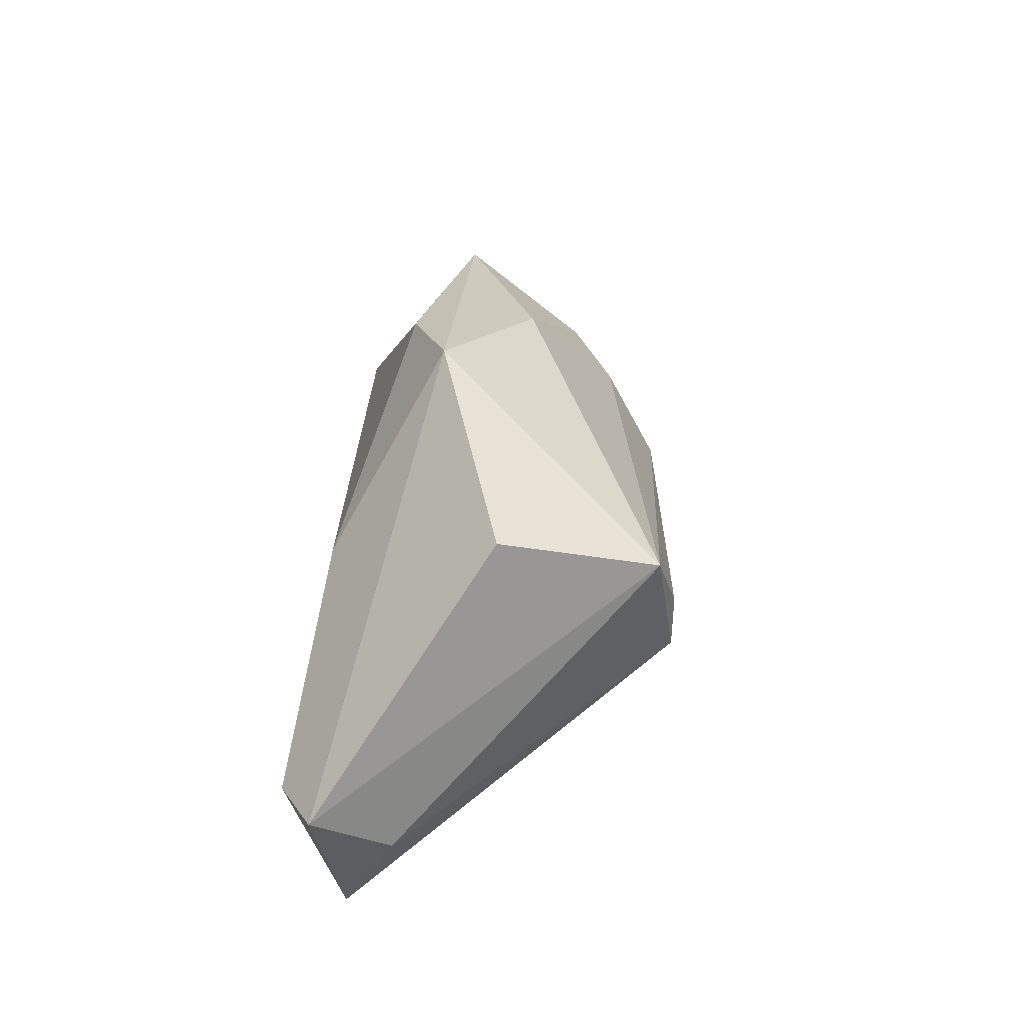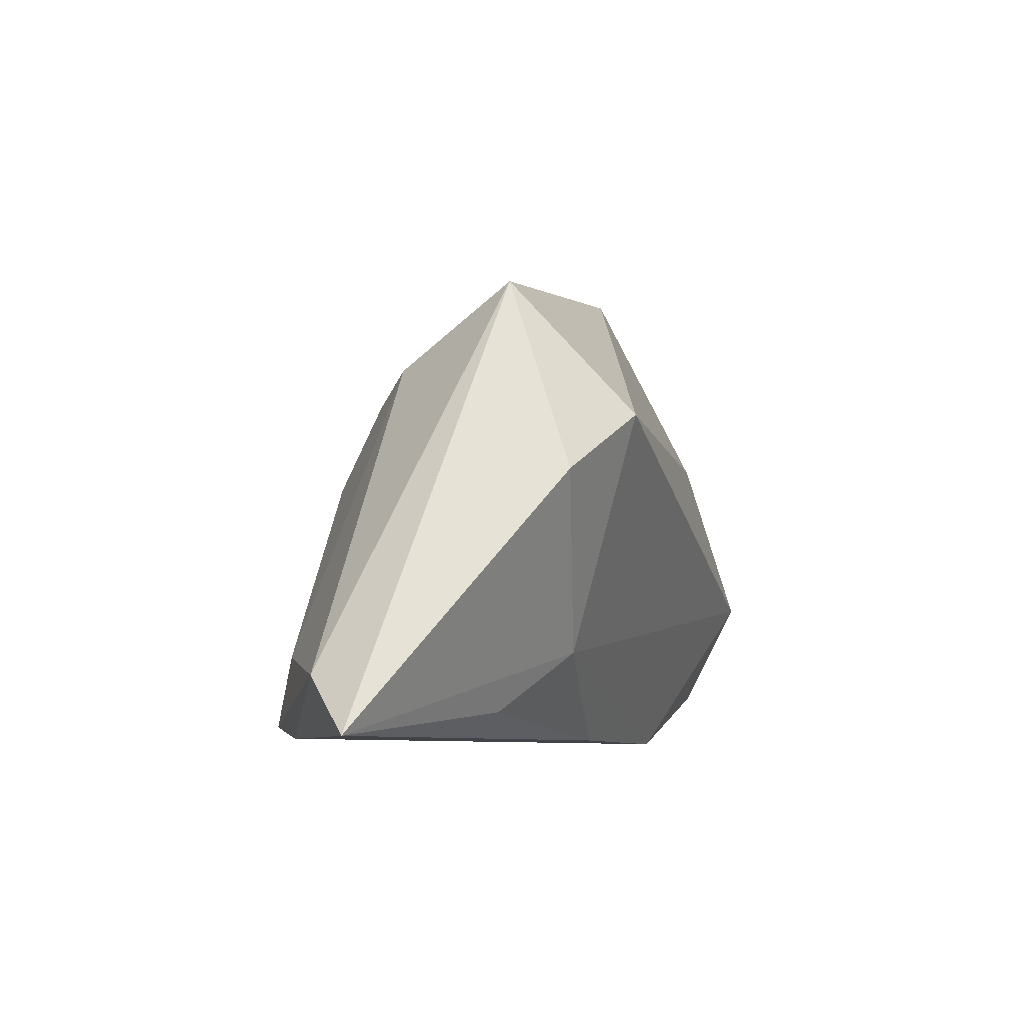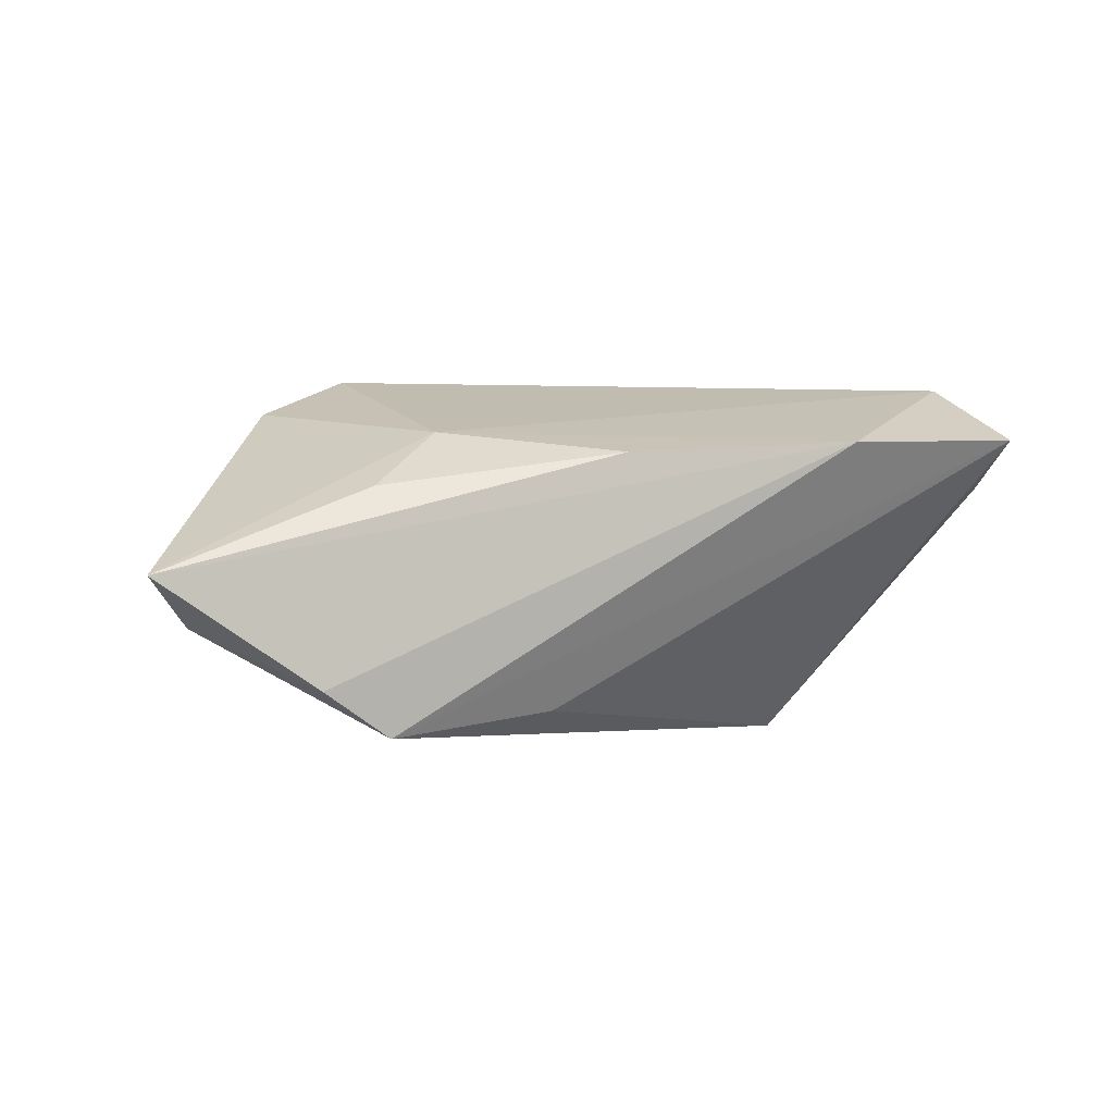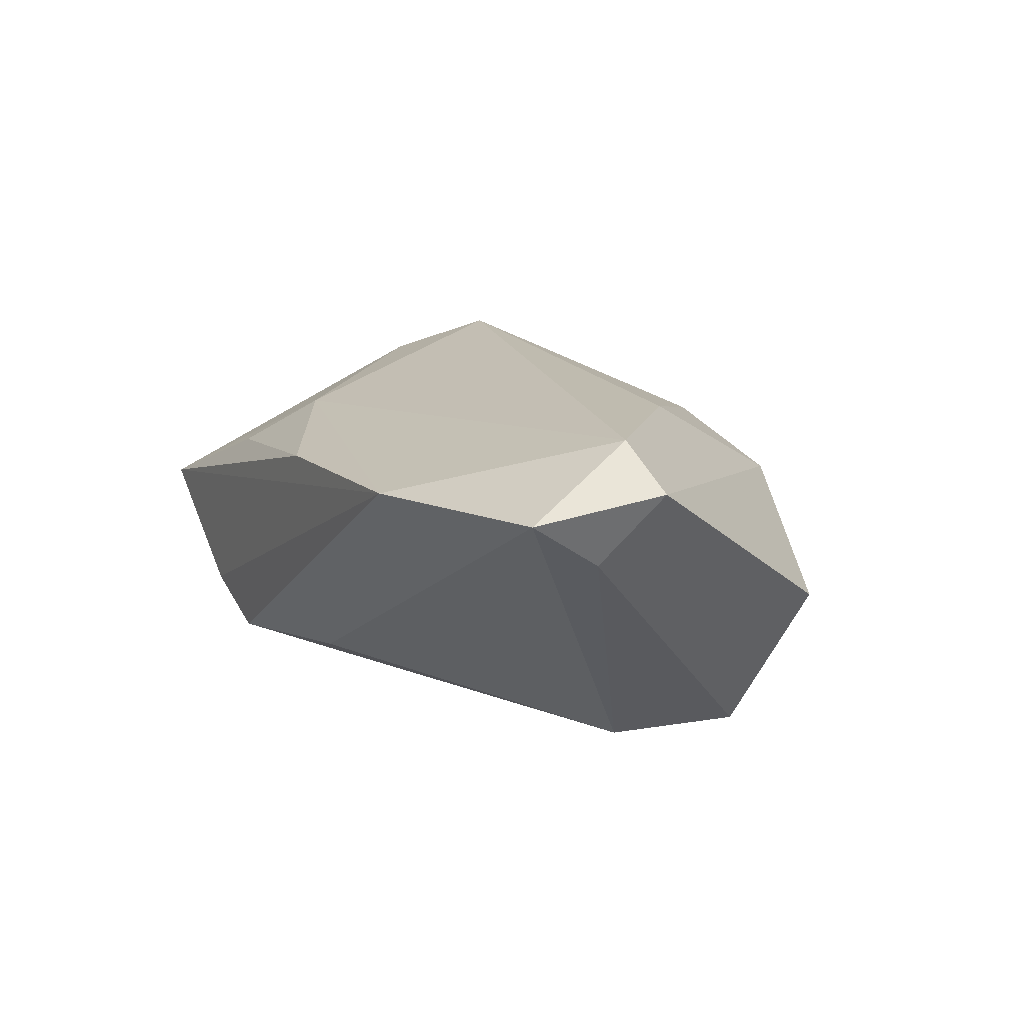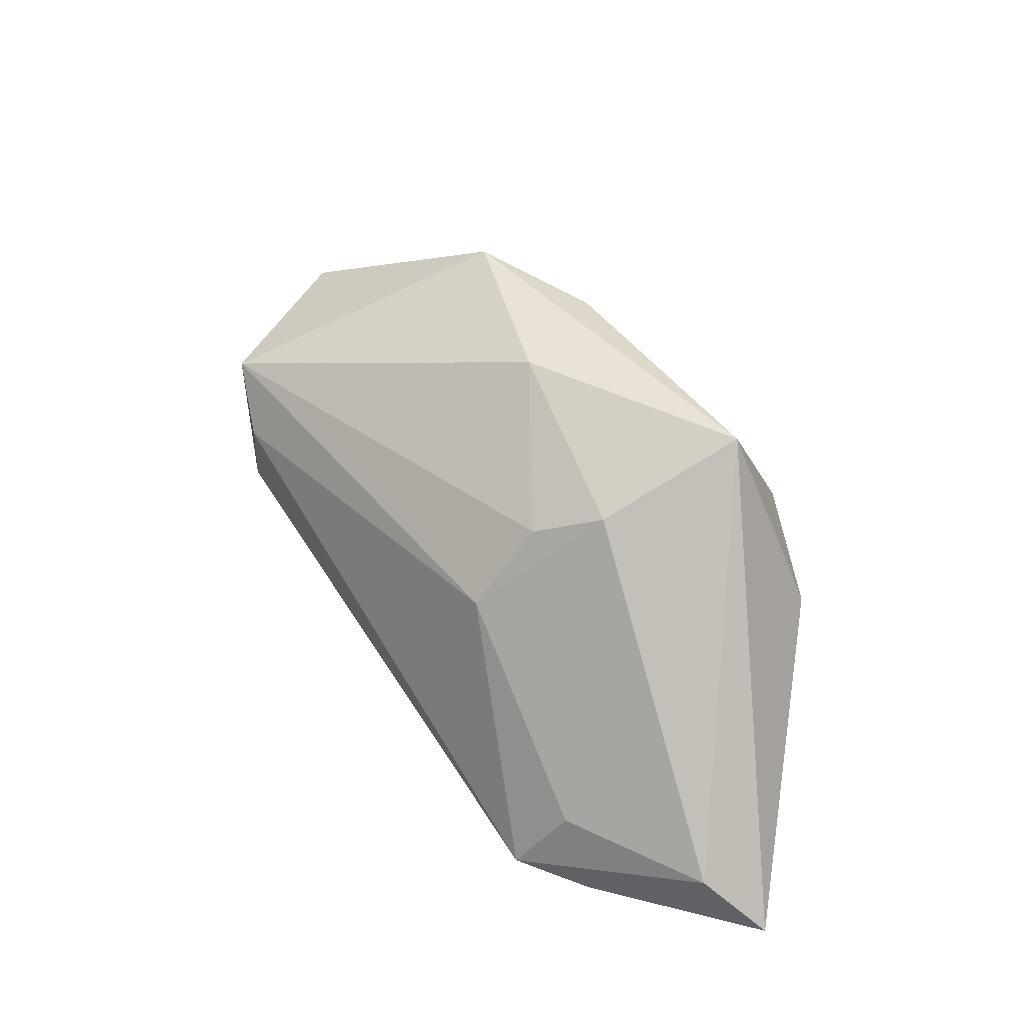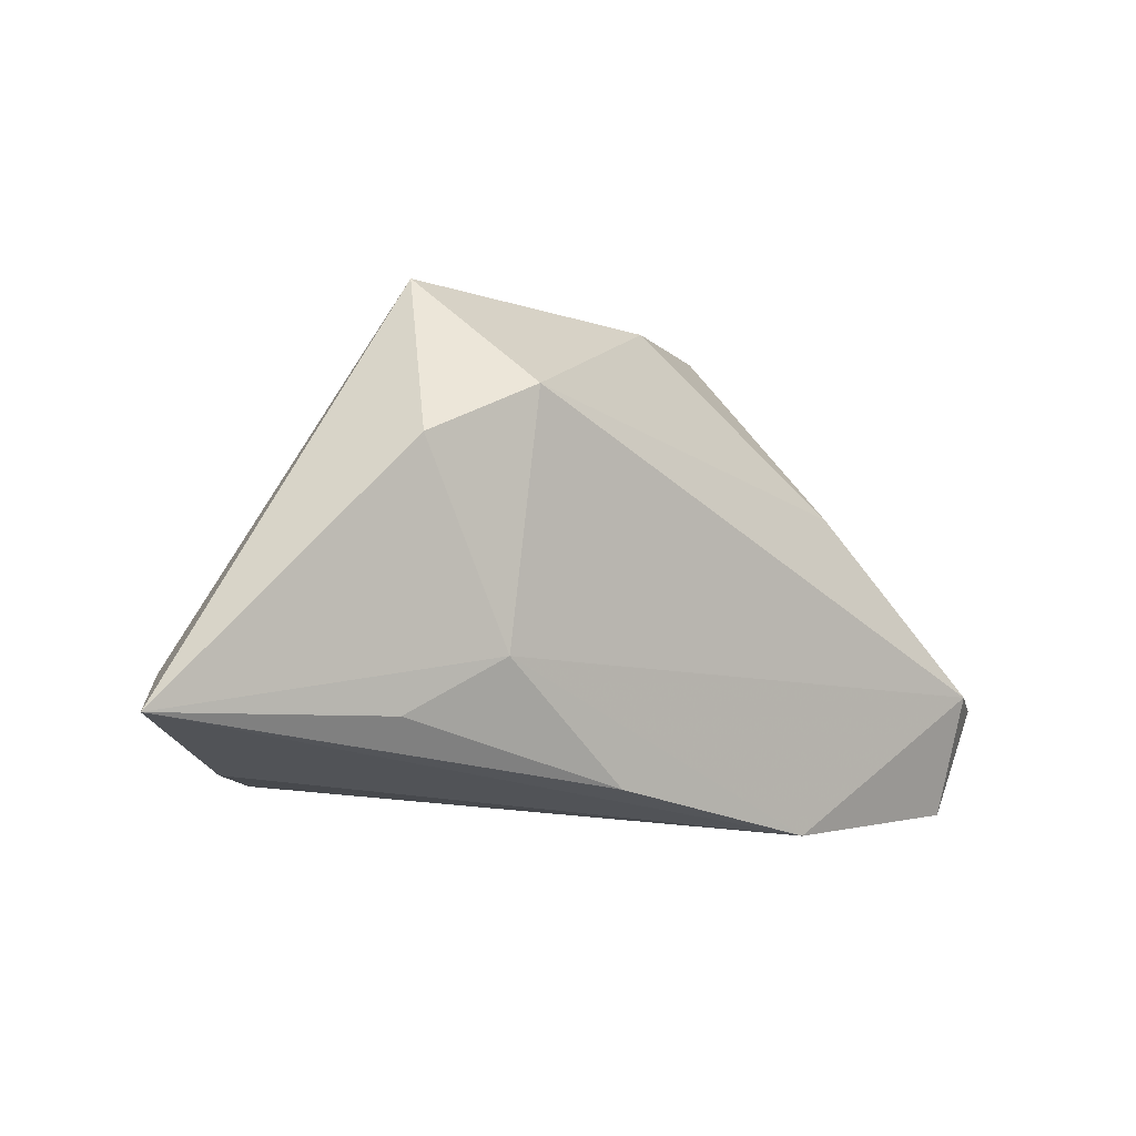
<metadata>
{"format":"obj","ext":"obj","renderer":"f3d","projection":"perspective","resolution":1024,"background":"white","views":[{"elev":29.8,"azim":95.4,"up":"+Y"},{"elev":-7.4,"azim":-75.3,"up":"+Y"},{"elev":-2.0,"azim":-19.9,"up":"+Z"},{"elev":15.9,"azim":63.8,"up":"+Z"},{"elev":30.5,"azim":-126.3,"up":"+Y"},{"elev":-22.0,"azim":-45.1,"up":"+Y"}]}
</metadata>
<code>
v 0.05365 -0.02082 0.01409
v -0.03445 -0.02532 0.005691
v -0.02492 -0.01766 0.01291
v -0.03019 0.01864 -0.008162
v -0.01935 0.005039 -0.02013
v 0.0502 -0.006872 0.02203
v -0.003939 -0.02835 0.01027
v -0.04127 -0.02853 -0.01804
v 0.02972 0.003771 -0.02436
v 0.02663 -0.02853 0.01238
v 0.03548 0.01854 -0.02262
v 0.04333 0.02512 -0.003707
v 0.0581 -0.00585 0.01723
v 0.05341 -0.01213 0.008198
v -0.03283 -0.02695 -0.02359
v -0.02283 0.01526 -0.01362
v -0.001253 0.0323 0.01167
v 0.01473 0.03595 0.005808
v -0.00827 0.0305 -0.003462
v -0.04165 0.003354 0.01647
v -0.03672 0.02788 0.007699
v -0.03832 -0.01846 -0.01978
v 0.02973 0.01022 -0.02452
v -0.01118 -0.0215 -0.02083
v -0.05542 -0.02155 -0.01089
v -0.02925 0.0117 0.02203
v 0.02551 0.0123 0.01922
v -0.06105 -0.02853 -0.005057
f 12 18 13
f 13 11 12
f 12 11 18
f 8 10 28
f 15 10 8
f 1 10 15
f 13 18 27
f 25 8 28
f 15 8 25
f 28 3 20
f 20 3 26
f 21 20 26
f 28 20 21
f 21 25 28
f 4 25 21
f 14 11 13
f 13 1 14
f 11 14 9
f 9 14 1
f 13 27 6
f 6 27 26
f 6 1 13
f 26 3 6
f 10 1 6
f 6 3 10
f 28 10 7
f 10 3 7
f 18 21 17
f 17 21 26
f 17 27 18
f 26 27 17
f 19 21 18
f 4 21 19
f 18 11 19
f 11 5 16
f 16 5 4
f 16 19 11
f 4 19 16
f 22 25 4
f 4 5 22
f 15 25 22
f 22 5 15
f 24 1 15
f 15 9 24
f 24 9 1
f 15 5 23
f 23 9 15
f 23 5 11
f 11 9 23
f 2 3 28
f 28 7 2
f 2 7 3

</code>
